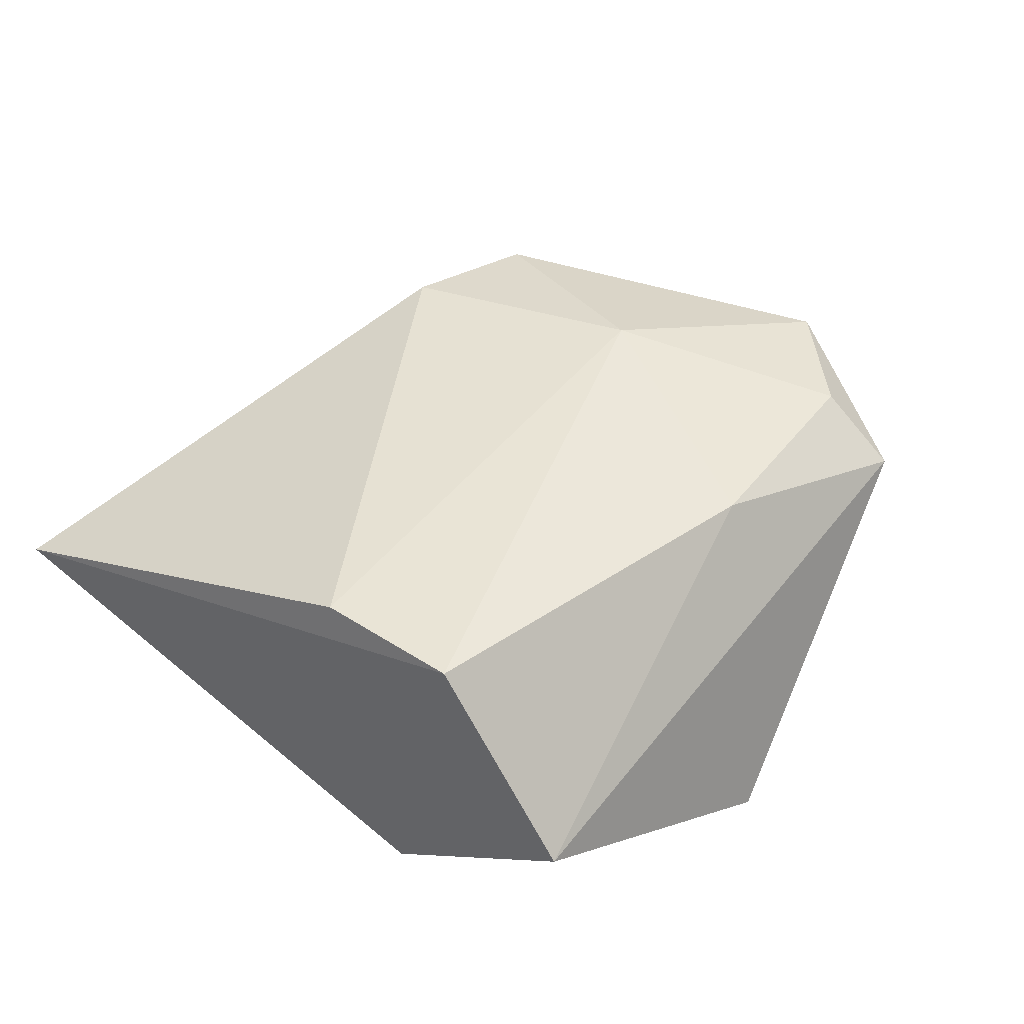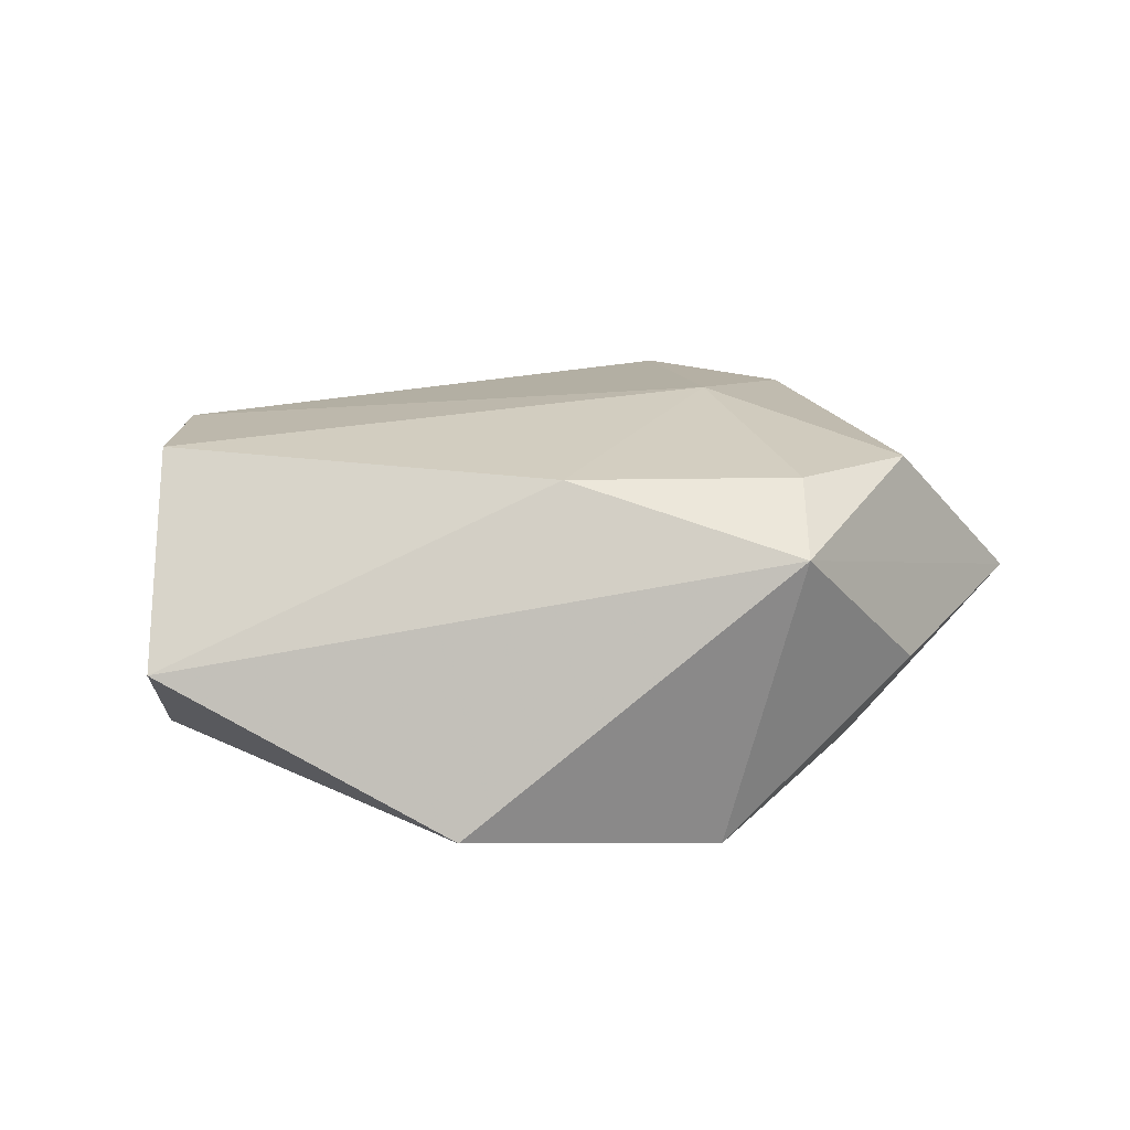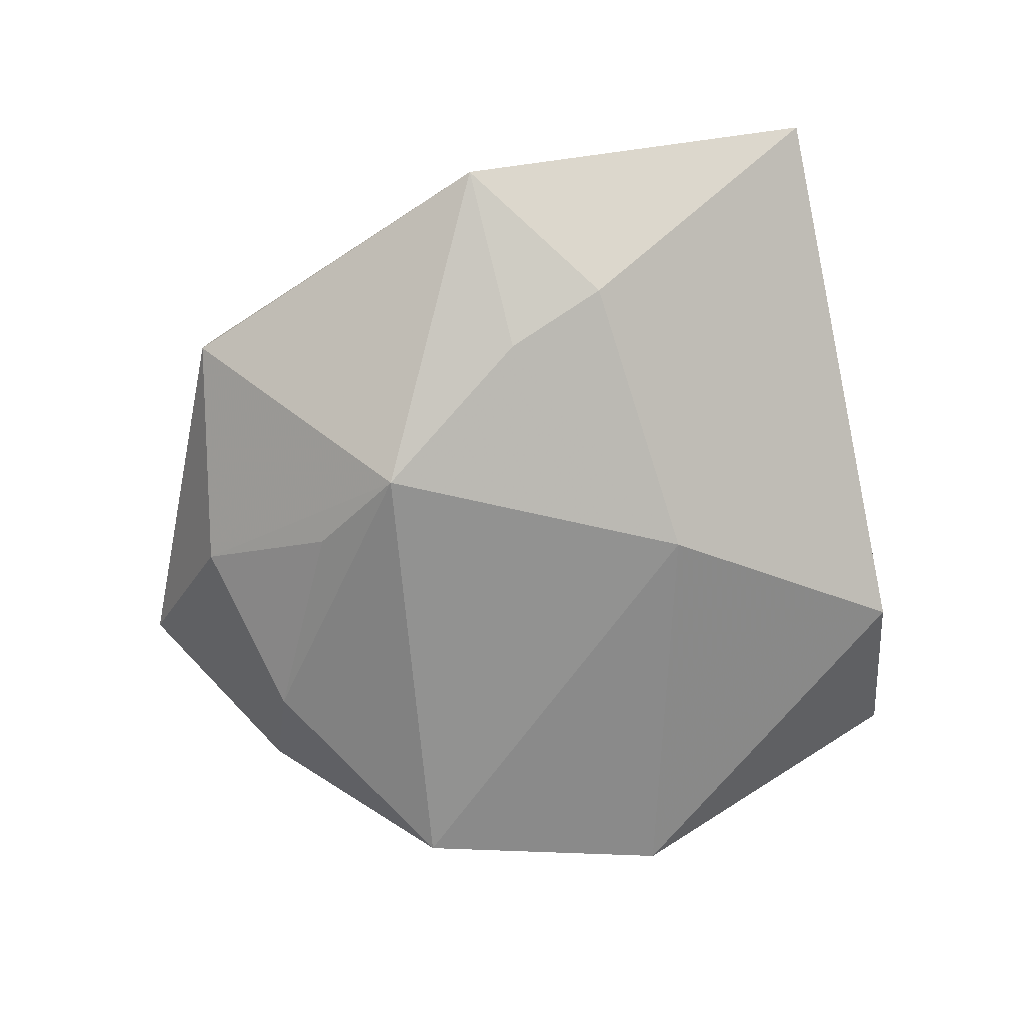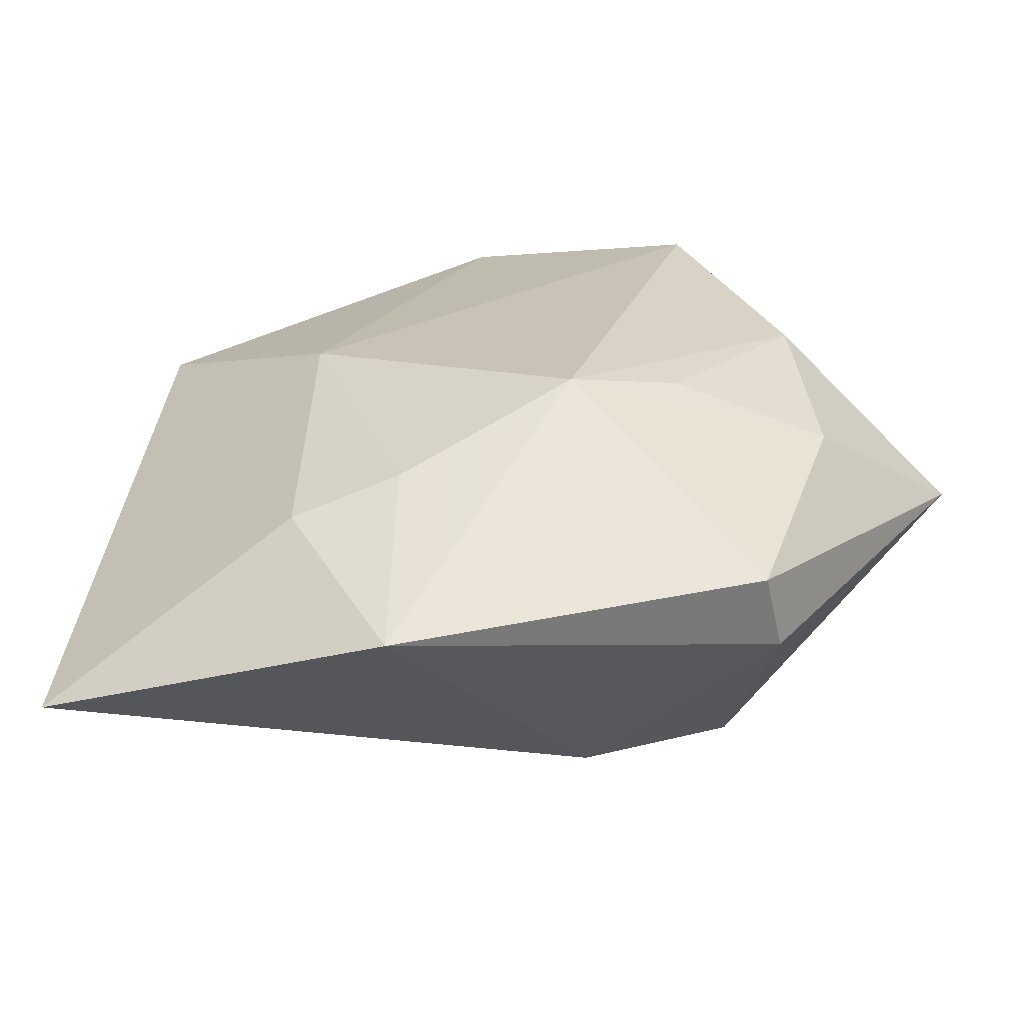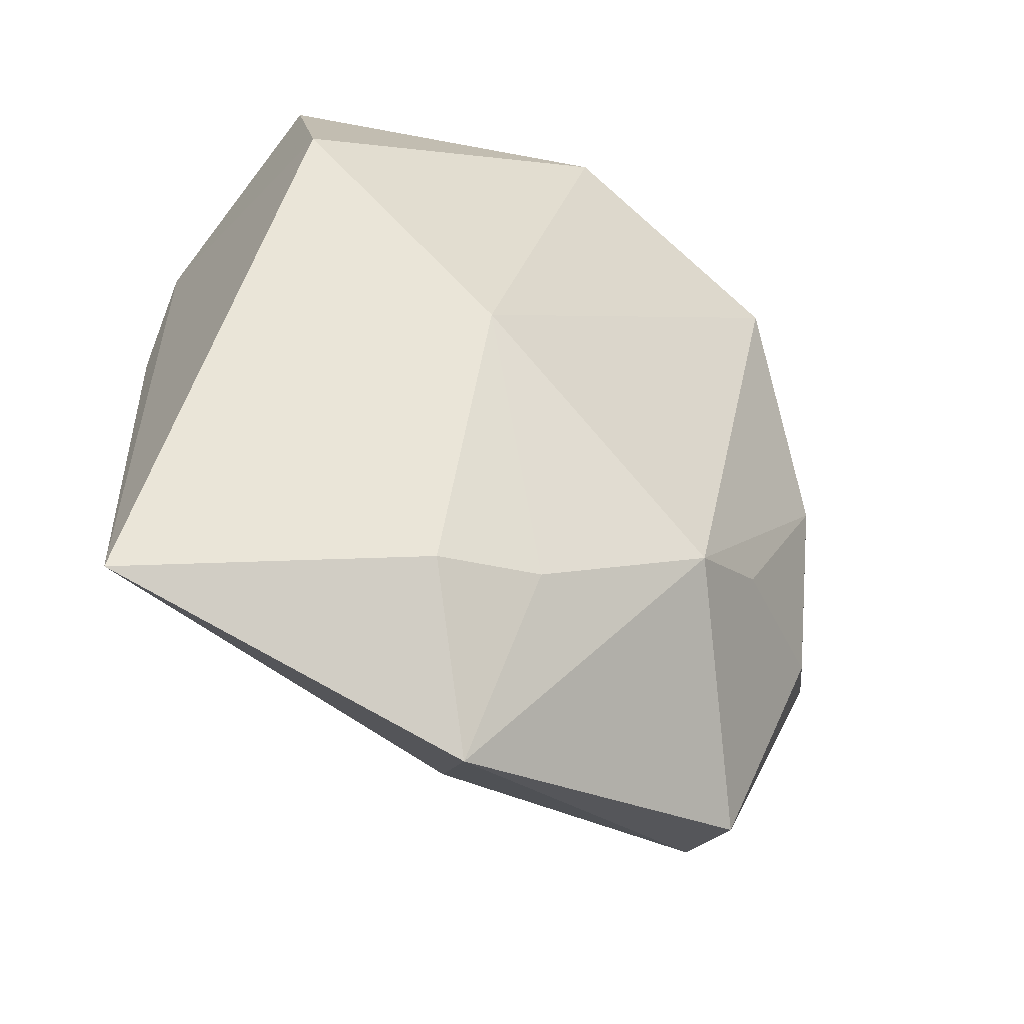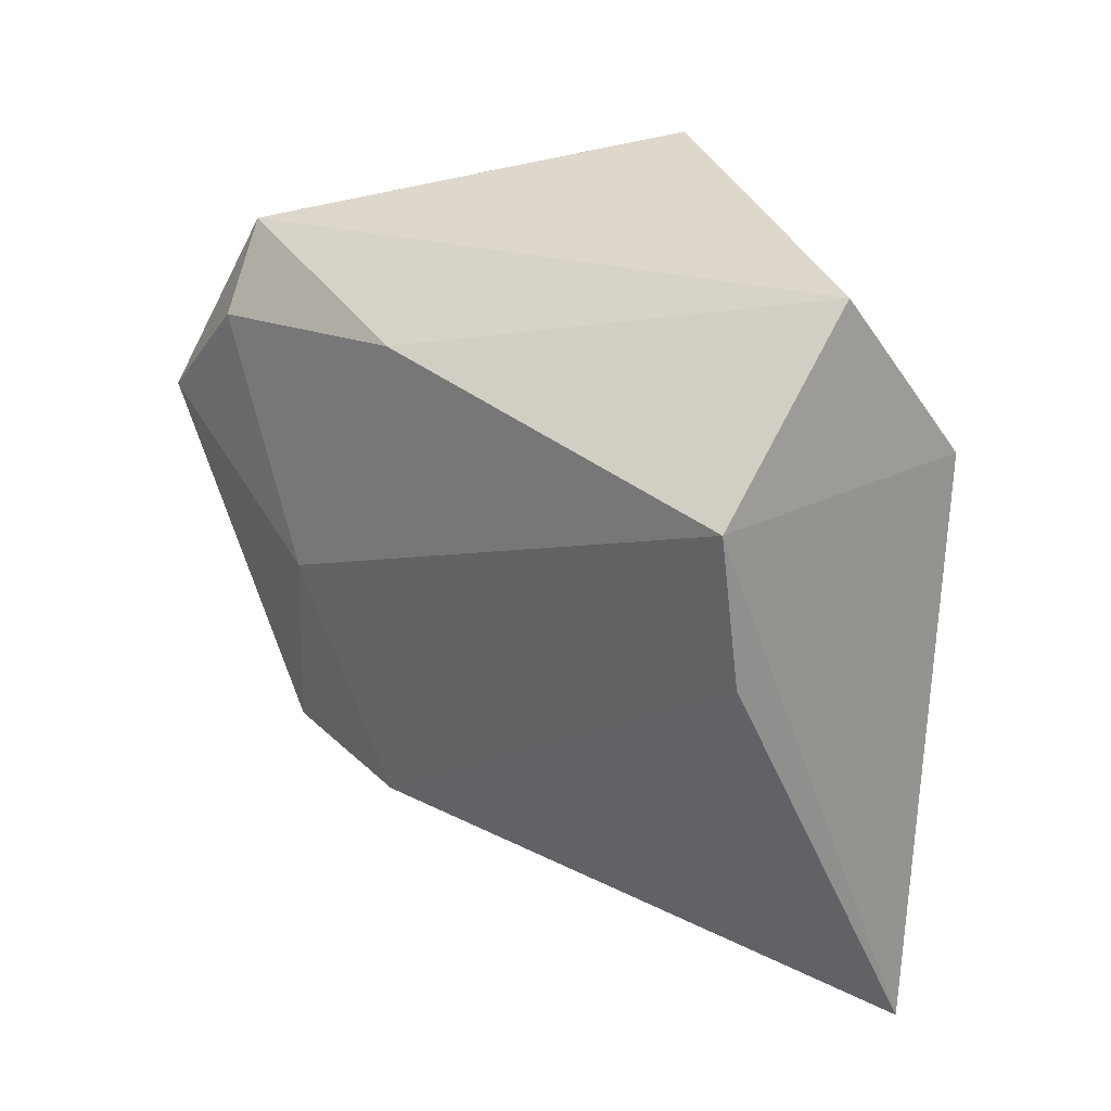
<metadata>
{"format":"obj","ext":"obj","renderer":"f3d","projection":"perspective","resolution":1024,"background":"white","views":[{"elev":41.8,"azim":137.0,"up":"+Z"},{"elev":15.7,"azim":-168.9,"up":"+Z"},{"elev":-68.1,"azim":21.1,"up":"+Z"},{"elev":-65.8,"azim":-174.0,"up":"+Y"},{"elev":-41.4,"azim":140.4,"up":"+Y"},{"elev":34.9,"azim":42.4,"up":"+Y"}]}
</metadata>
<code>
v -0.01716 -0.0003983 0.0213
v 0.03189 0.03944 -0.001523
v -0.02807 -0.03584 0.002247
v -0.02714 -0.03739 -0.005677
v -0.03567 -0.01434 -0.01045
v -0.02238 -0.02439 0.01765
v -0.007221 0.02724 0.01711
v 0.0177 0.0002693 -0.02002
v -0.03013 0.02203 0.0172
v -0.009835 -0.01912 -0.02154
v 0.008144 -0.02761 -0.01636
v -0.04105 0.01639 -0.002283
v -0.04946 -0.003657 0.002409
v 0.0371 0.02024 -0.01314
v -0.03382 0.004484 -0.01522
v -0.0361 -0.005384 0.01383
v 0.01924 -0.02948 -0.01374
v -0.03926 0.01031 0.01714
v -0.03176 0.02982 0.01095
v 0.009919 -0.04578 -0.0067
v -0.007399 -0.02558 0.01917
v 0.04646 -0.0352 0.001984
v -0.02353 0.02747 -0.01962
v 0.0006112 0.04002 -0.01646
v 0.03679 0.01004 0.01818
v 0.03449 0.02554 0.01824
v -0.02066 -0.01405 -0.01802
f 21 22 25
f 22 26 25
f 14 26 22
f 9 19 18
f 2 14 24
f 26 14 2
f 24 19 2
f 23 19 24
f 7 19 9
f 26 2 7
f 7 2 19
f 9 18 1
f 1 6 21
f 18 6 1
f 21 25 1
f 1 25 26
f 26 7 1
f 1 7 9
f 5 10 4
f 19 23 12
f 4 10 20
f 20 22 21
f 22 20 17
f 13 5 4
f 13 18 19
f 19 12 13
f 10 5 27
f 24 14 8
f 8 14 22
f 22 17 8
f 8 23 24
f 8 10 23
f 11 20 10
f 11 17 20
f 10 8 11
f 11 8 17
f 3 13 4
f 6 13 3
f 4 20 3
f 21 6 3
f 3 20 21
f 16 6 18
f 18 13 16
f 16 13 6
f 15 12 23
f 15 13 12
f 5 13 15
f 15 27 5
f 23 10 15
f 10 27 15

</code>
